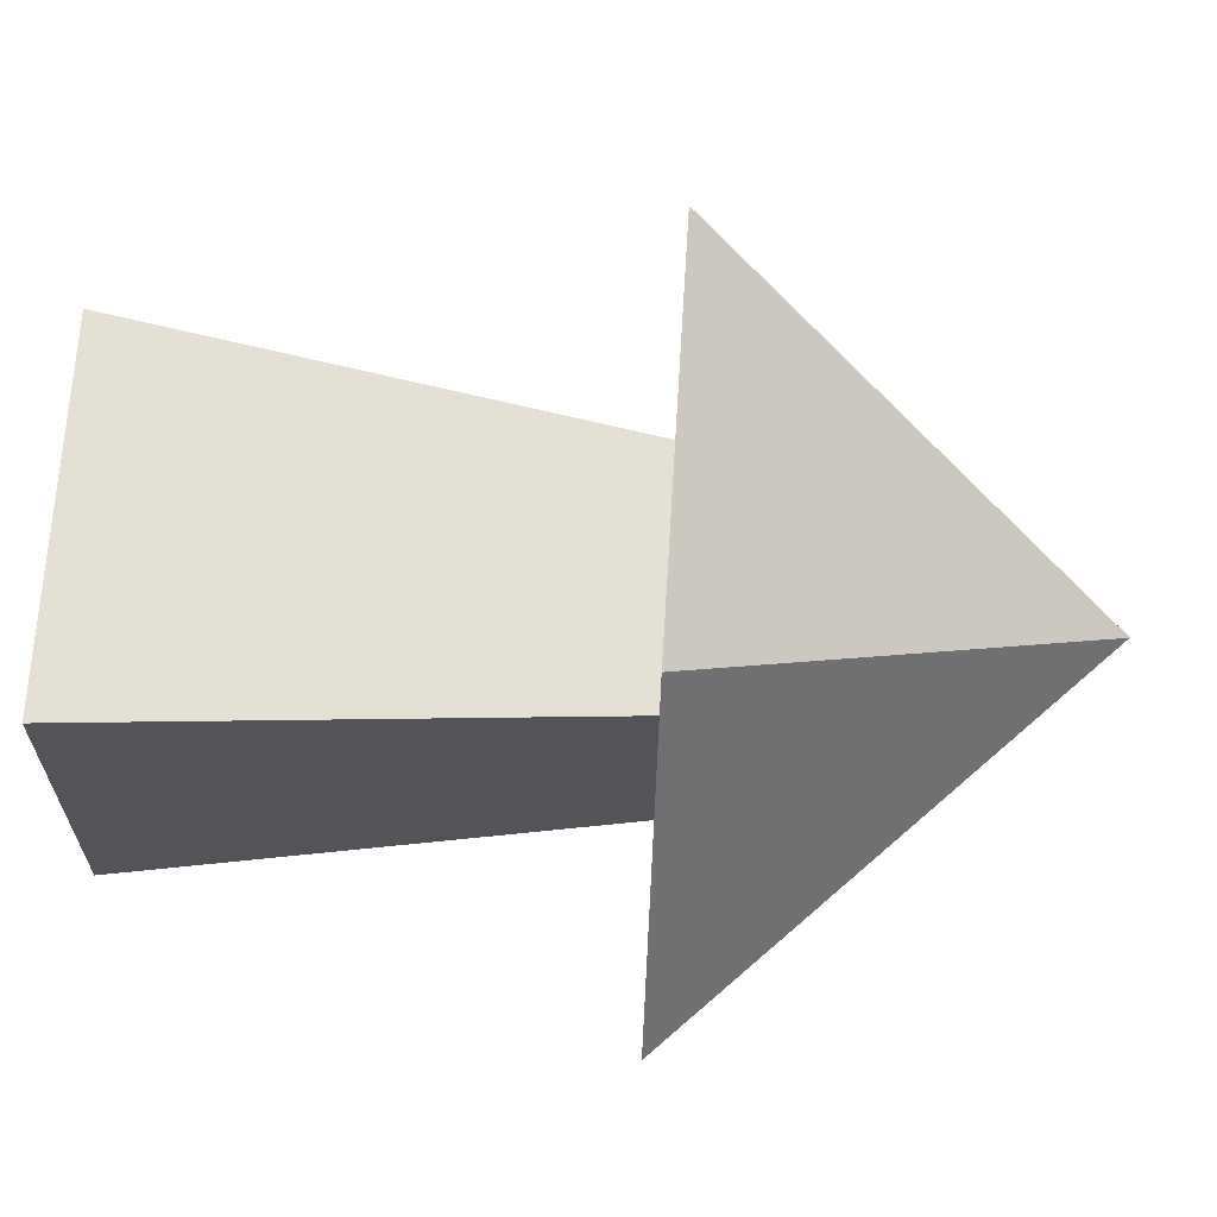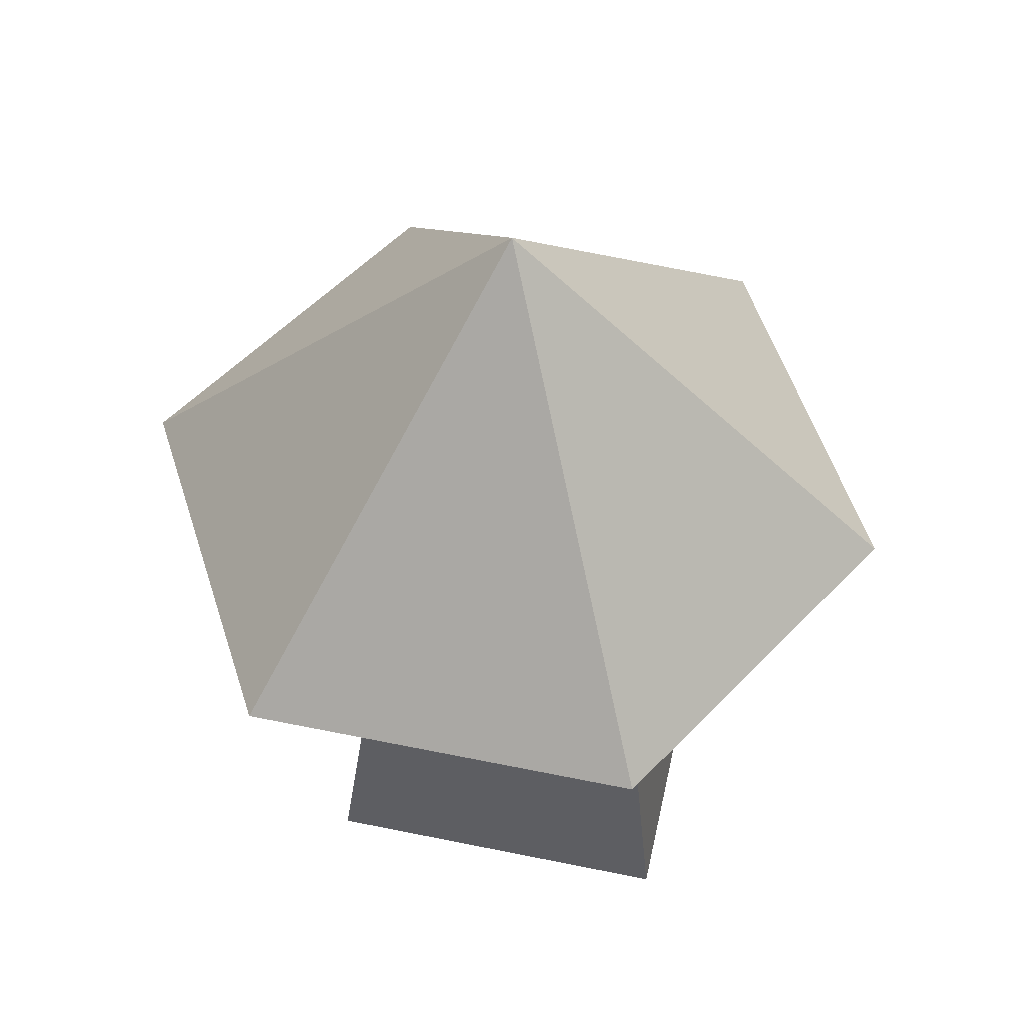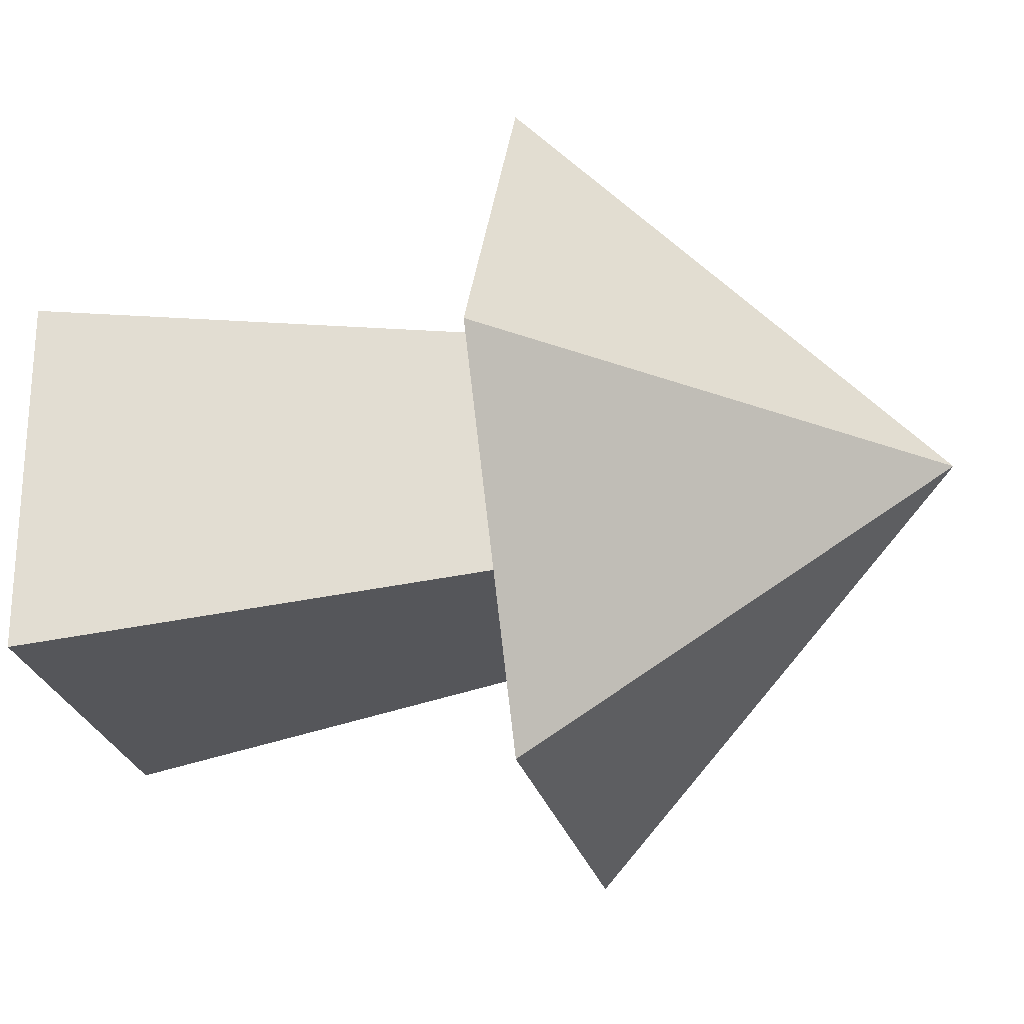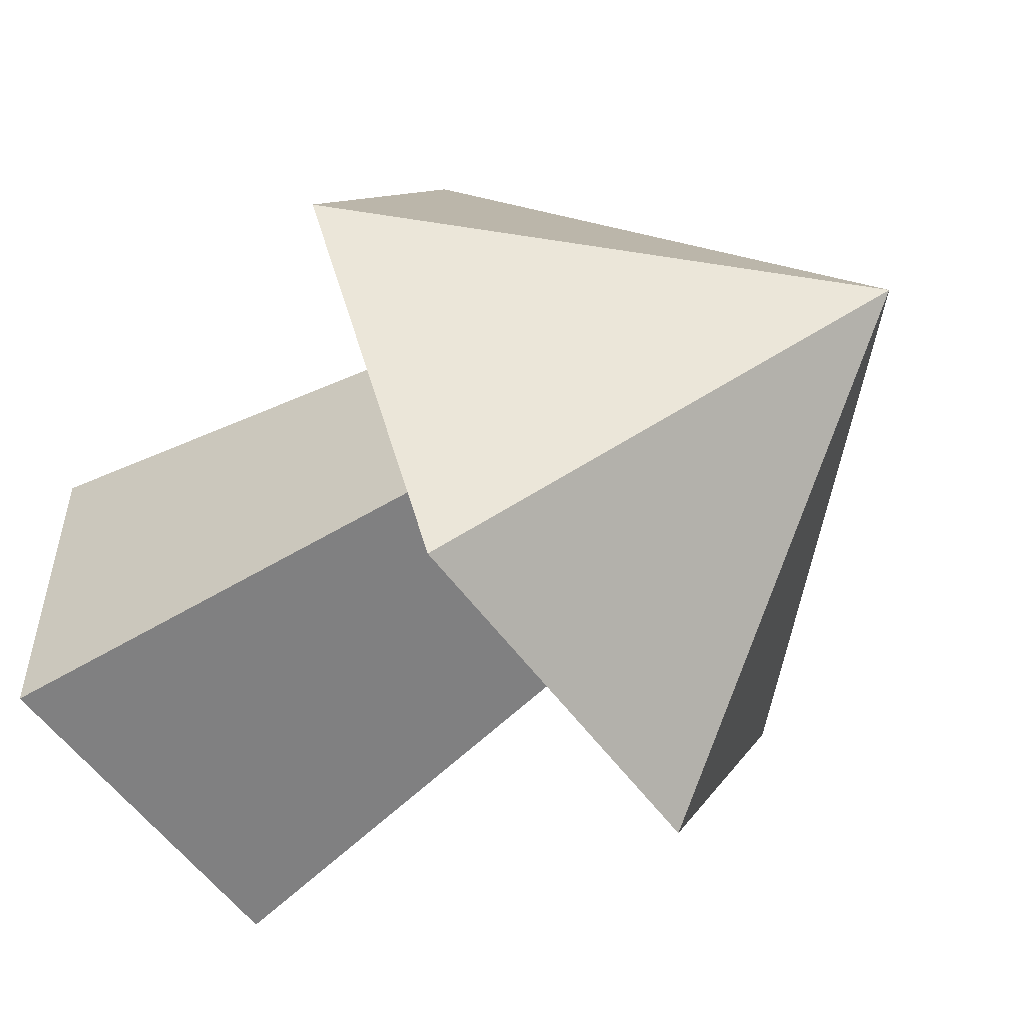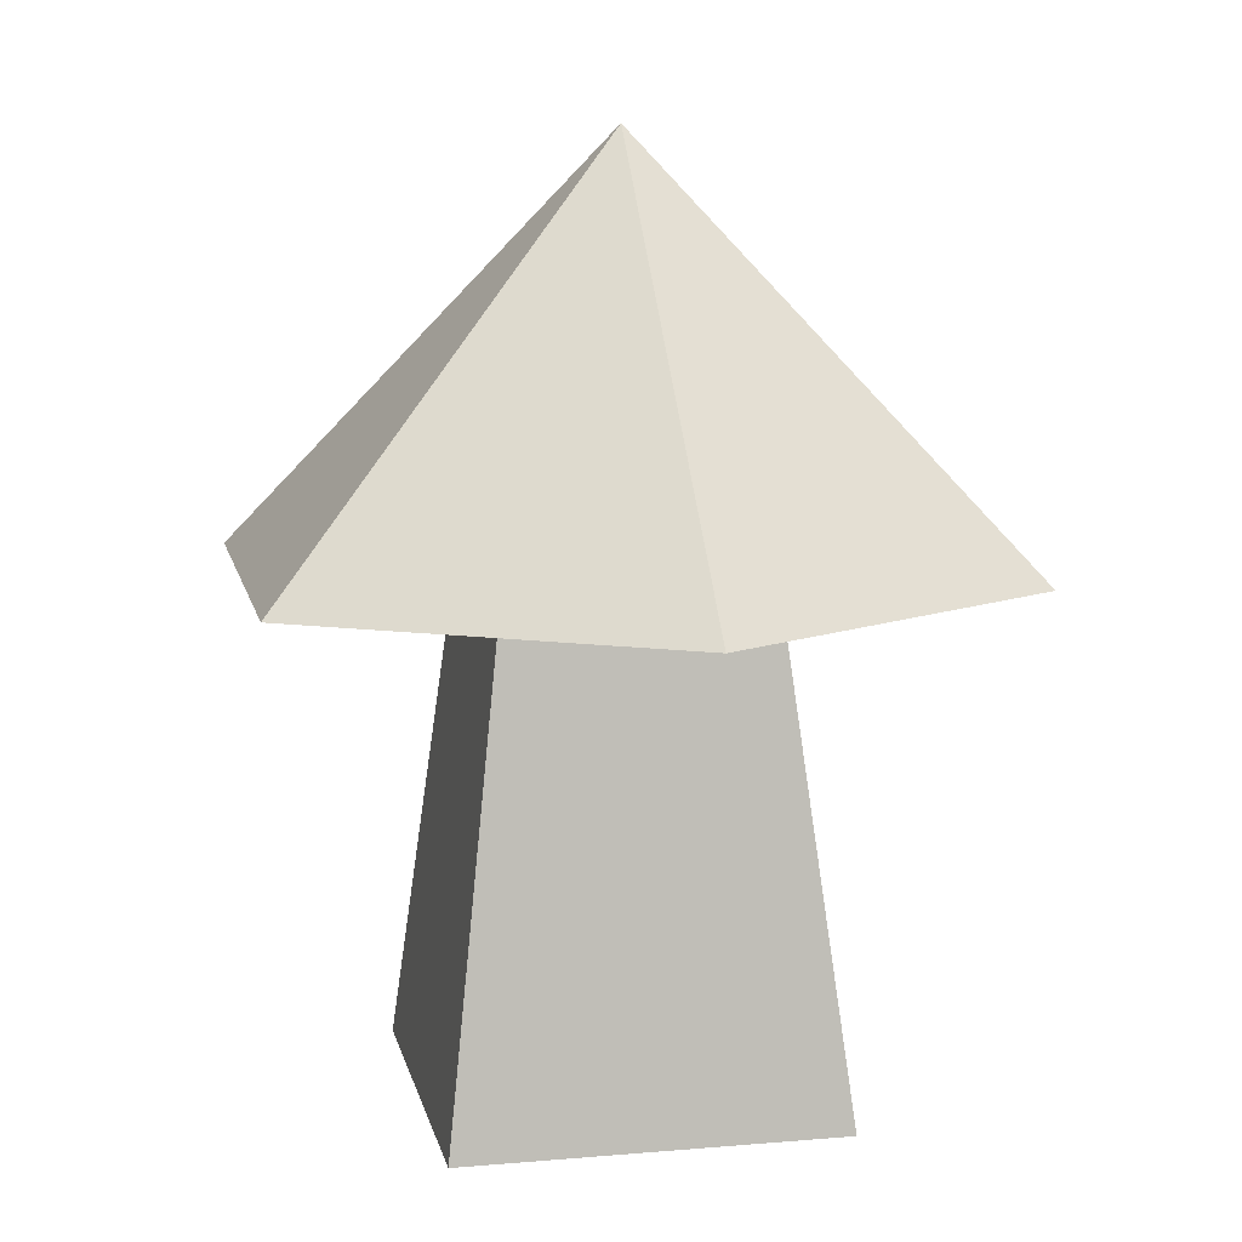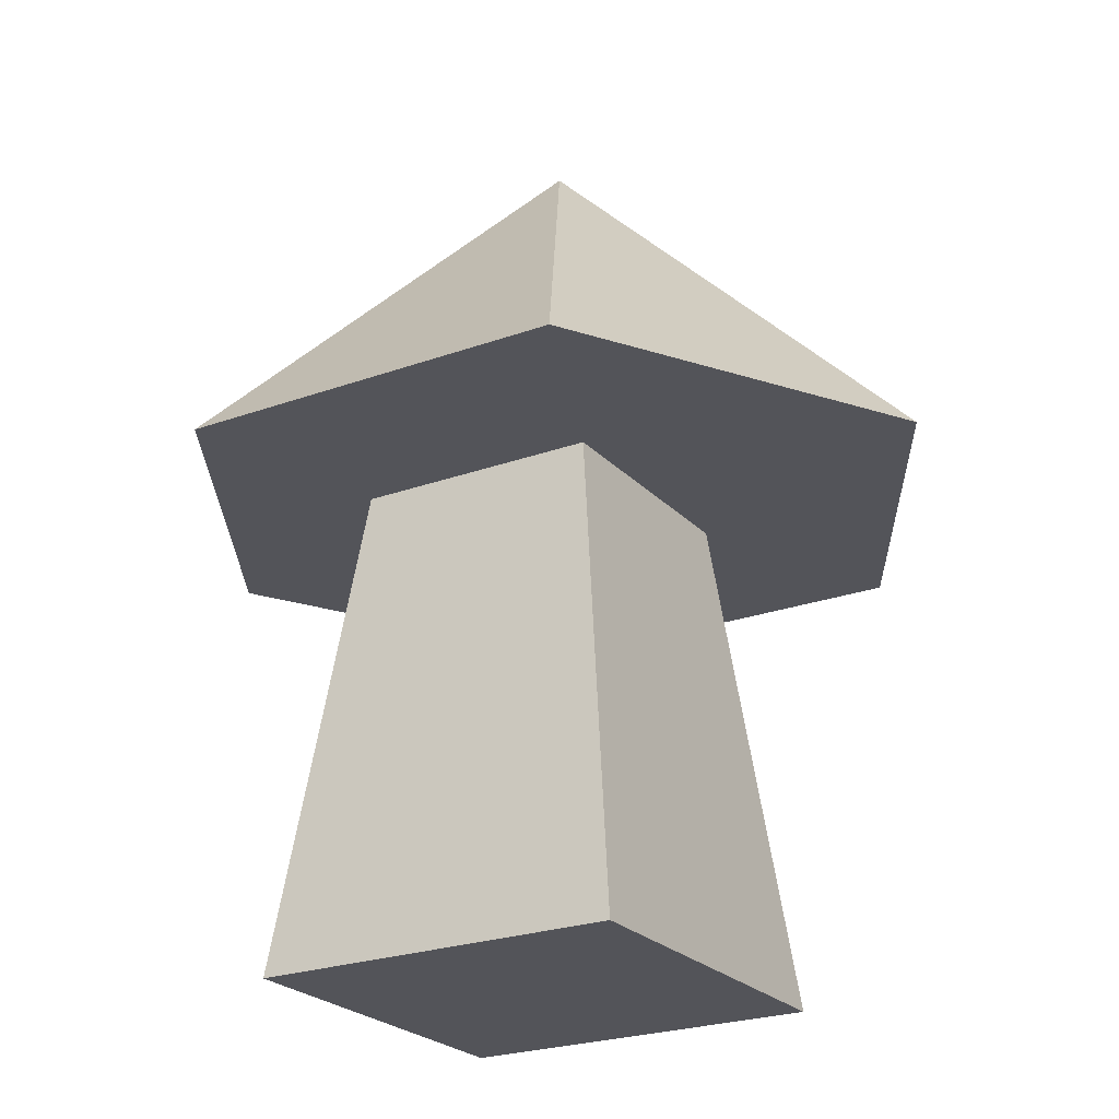
<metadata>
{"format":"obj","ext":"obj","renderer":"f3d","projection":"perspective","resolution":1024,"background":"white","views":[{"elev":66.4,"azim":-86.5,"up":"+Y"},{"elev":54.2,"azim":-167.6,"up":"+Z"},{"elev":-25.6,"azim":-76.5,"up":"+Y"},{"elev":-55.6,"azim":-54.5,"up":"+Y"},{"elev":11.2,"azim":78.1,"up":"+Z"},{"elev":-23.9,"azim":31.3,"up":"+Z"}]}
</metadata>
<code>
o Mesh1_Mushroom_Red_Model
v -0.6874 -0.6606 -4.495
v -0.4713 -0.4445 -2.735
v -0.4713 0.4327 -2.735
v -0.6874 0.6487 -4.495
v 0.6219 -0.6606 -4.495
v 0.4059 -0.4445 -2.735
v 0.6219 0.6487 -4.495
v 0.4059 0.4327 -2.735
v 0.7372 -1.205 -2.735
v 1.437 0.00678 -2.735
v -0.6624 1.219 -2.735
v 0.7372 1.219 -2.735
v 0.03739 0.00678 -1.335
v -1.362 0.00678 -2.735
v -0.6624 -1.205 -2.735
g Mesh1_Mushroom_Red_Model_Mesh1_Mushroom_Red_Model_Mushroom_Red
f 6 2 3 8
f 6 9 2
f 6 10 9
f 8 10 6
f 11 10 8
f 10 11 12
f 11 13 12
f 14 13 11
f 15 13 14
f 13 15 9
f 15 2 9
f 14 2 15
f 14 3 2
f 11 3 14
f 3 11 8
f 10 13 9
f 12 13 10
g Mesh1_Mushroom_Red_Model_Mesh1_Mushroom_Red_Model_FrontColor
f 1 2 3 4
f 1 5 6 2
f 5 1 4 7
f 3 8 7 4
f 7 8 6 5

</code>
